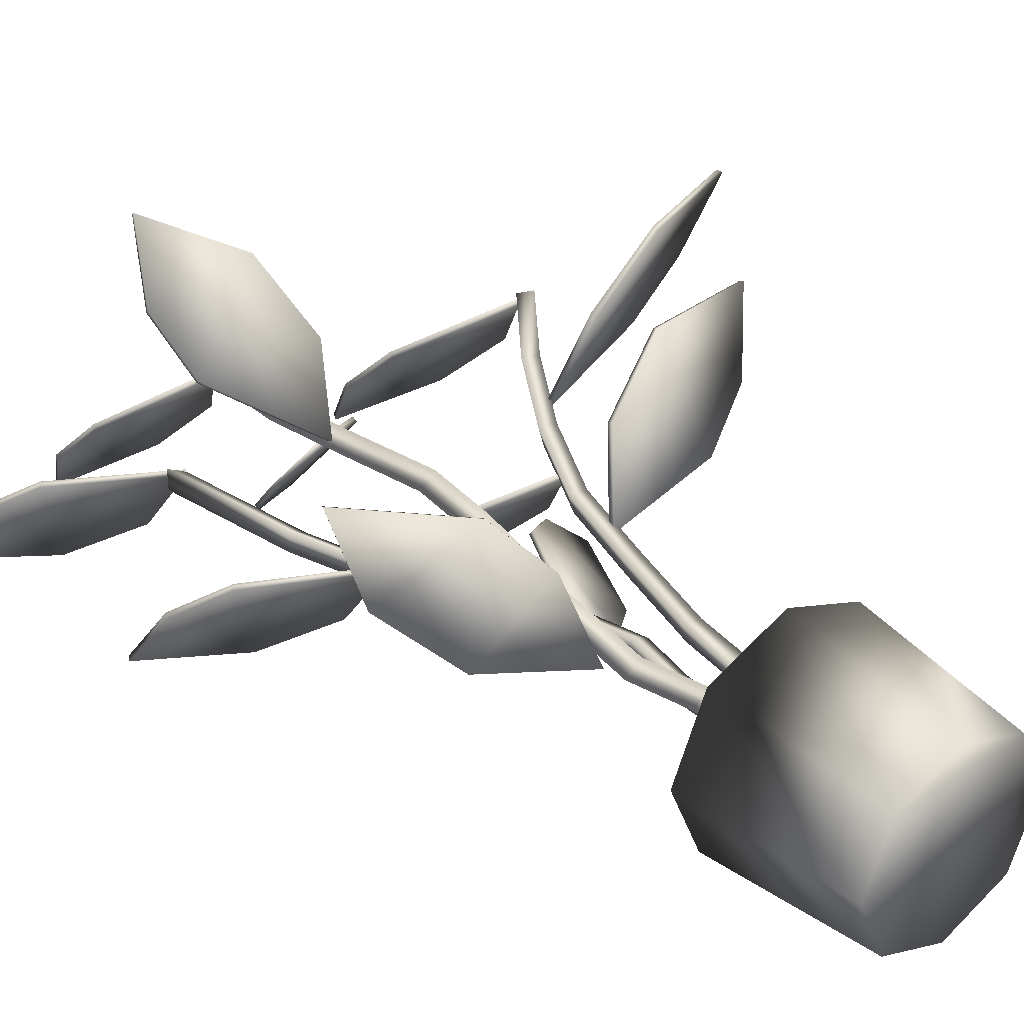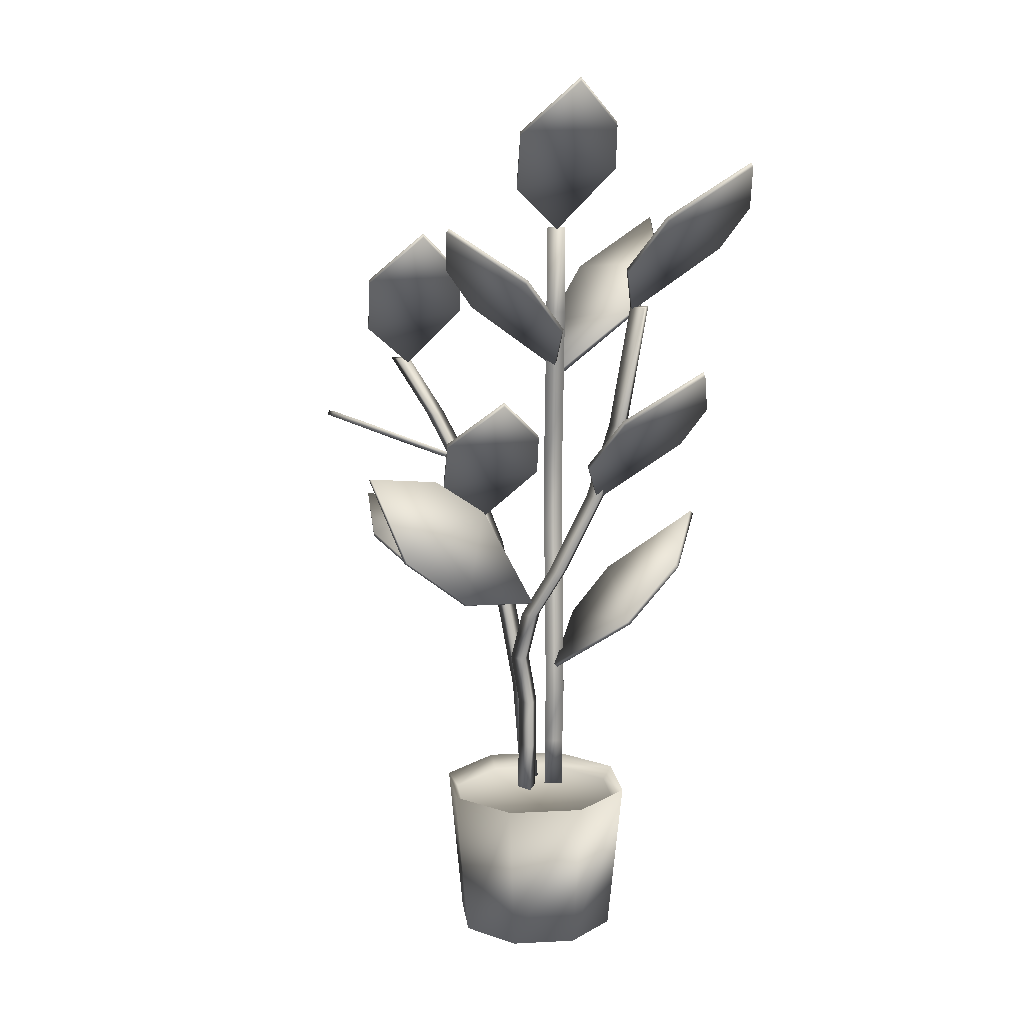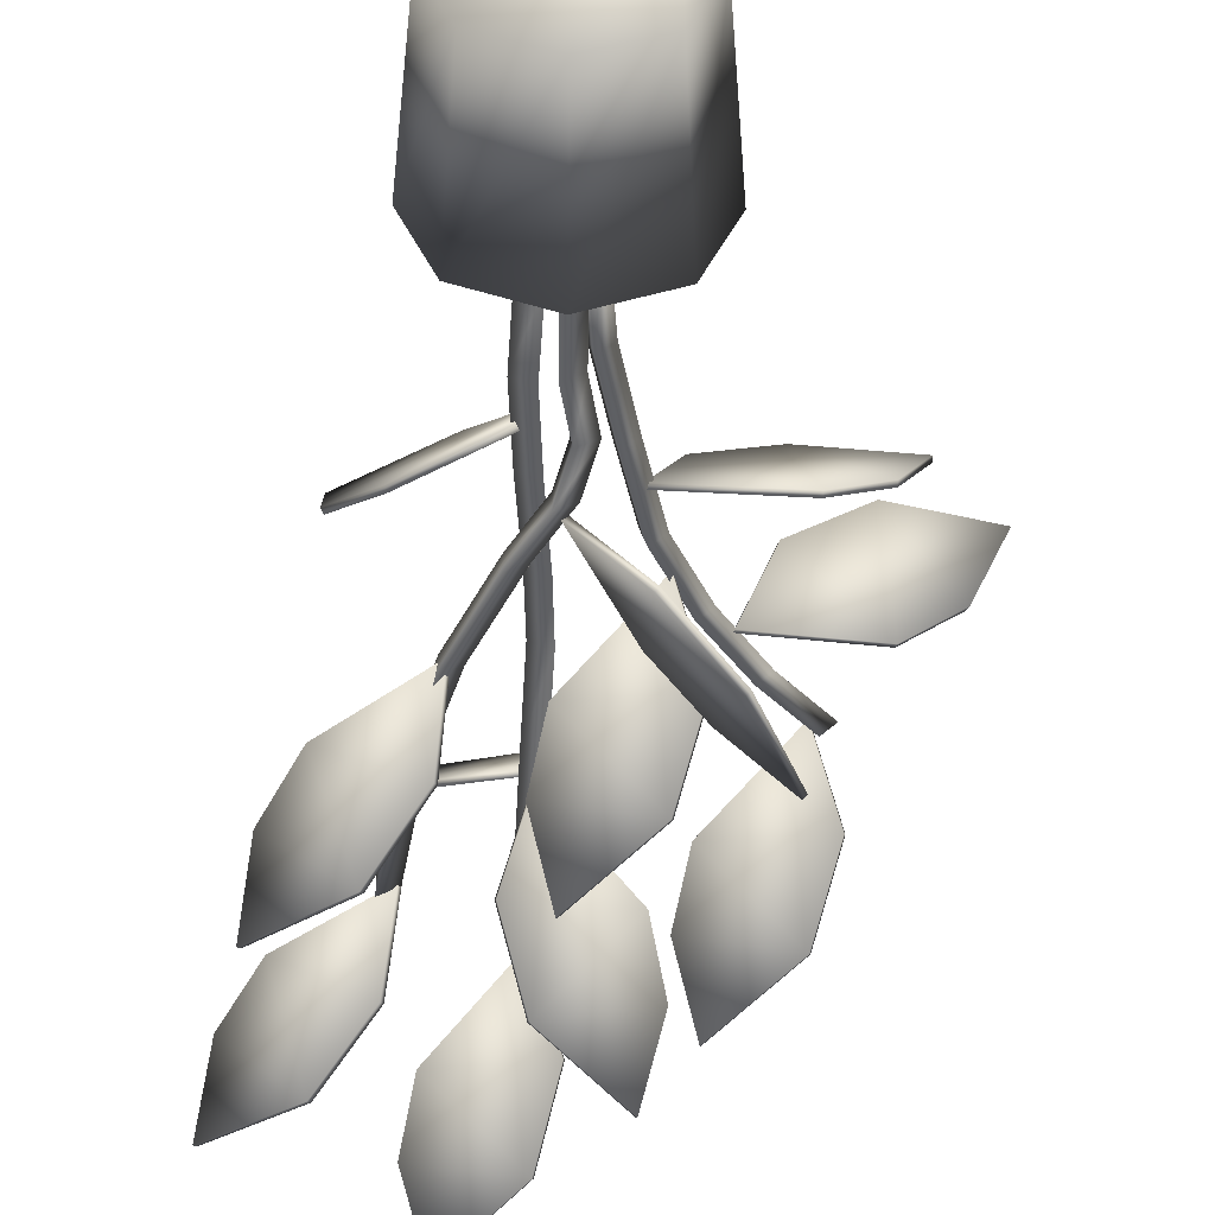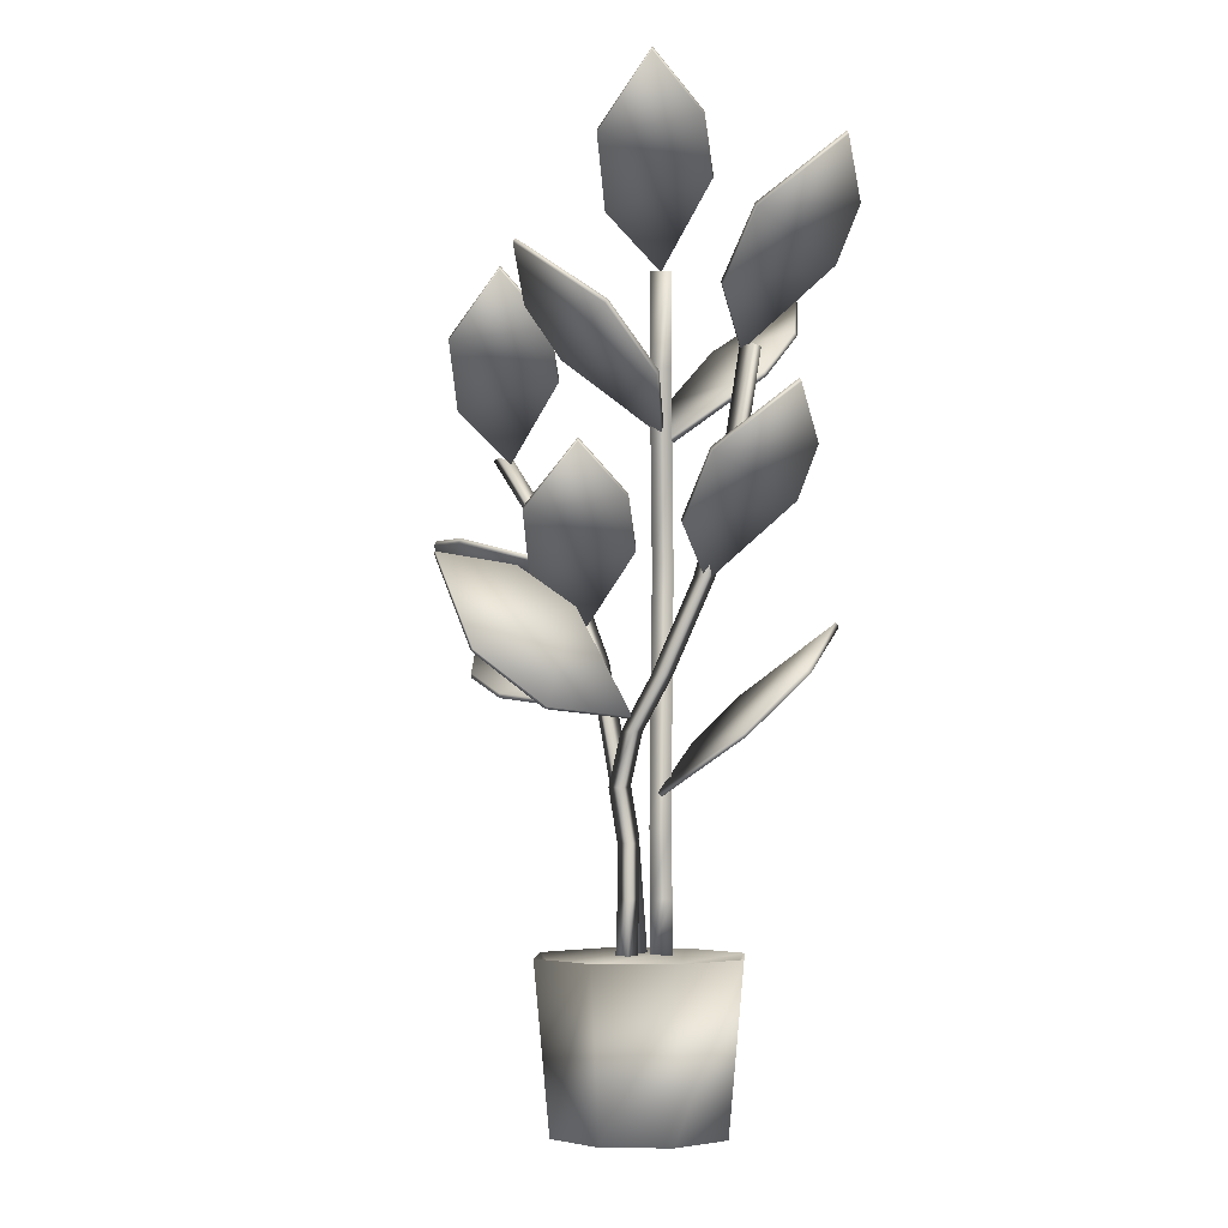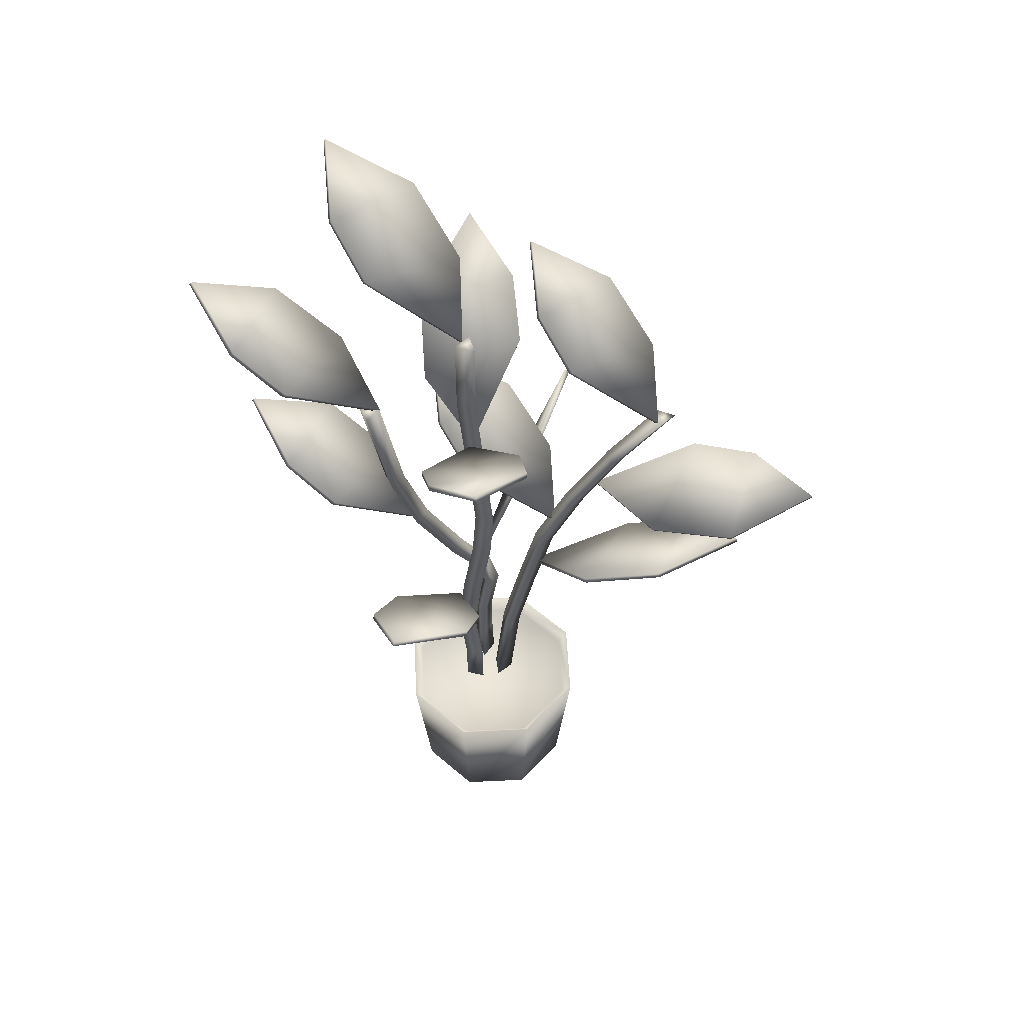
<metadata>
{"format":"obj","ext":"obj","renderer":"f3d","projection":"perspective","resolution":1024,"background":"white","views":[{"elev":35.2,"azim":-40.7,"up":"+Z"},{"elev":12.8,"azim":-164.3,"up":"+Y"},{"elev":-47.8,"azim":-0.9,"up":"+Z"},{"elev":-3.6,"azim":-154.4,"up":"+Y"},{"elev":55.4,"azim":-25.4,"up":"+Y"}]}
</metadata>
<code>
v 0.2869 0.1877 0.203
v 0.2979 0.1877 0.2063
v 0.2842 0.1877 0.1918
v 0.2785 0.1877 0.211
v 0.3076 0.2954 0.2092
v 0.2938 0.2954 0.1947
v 0.2881 0.2954 0.2139
v 0.3241 0.3745 0.2141
v 0.3103 0.3745 0.1995
v 0.3046 0.3745 0.2187
v 0.3433 0.4577 0.2197
v 0.3295 0.4577 0.2052
v 0.3238 0.4577 0.2244
v 0.3761 0.5295 0.2295
v 0.3623 0.5295 0.2149
v 0.3566 0.5295 0.2341
v 0.4184 0.5983 0.242
v 0.4046 0.5983 0.2275
v 0.3989 0.5983 0.2467
v 0.4652 0.659 0.2559
v 0.4515 0.659 0.2413
v 0.4458 0.659 0.2606
v 0.2564 0.1877 0.1952
v 0.2603 0.1877 0.206
v 0.2638 0.1877 0.1863
v 0.245 0.1877 0.1931
v 0.2603 0.2384 0.206
v 0.2638 0.2384 0.1863
v 0.245 0.2384 0.1931
v 0.2566 0.303 0.1958
v 0.2601 0.303 0.1761
v 0.2413 0.303 0.1829
v 0.26 0.3853 0.205
v 0.2634 0.3853 0.1852
v 0.2446 0.3853 0.1921
v 0.2656 0.4798 0.2206
v 0.2691 0.4798 0.2008
v 0.2503 0.4798 0.2077
v 0.2676 0.5466 0.2259
v 0.2711 0.5466 0.2062
v 0.2522 0.5466 0.213
v 0.2634 0.6382 0.2144
v 0.2669 0.6382 0.1946
v 0.248 0.6382 0.2015
v 0.2597 0.7256 0.2042
v 0.2631 0.7256 0.1844
v 0.2443 0.7256 0.1913
v 0.2597 0.8159 0.2042
v 0.2631 0.8159 0.1844
v 0.2443 0.8159 0.1913
v 0.2913 0.1877 0.1704
v 0.2739 0.1877 0.1603
v 0.2739 0.1877 0.1804
v 0.2895 0.2384 0.1704
v 0.2722 0.2384 0.1603
v 0.2722 0.2384 0.1804
v 0.2895 0.2891 0.1704
v 0.2722 0.2891 0.1603
v 0.2722 0.2891 0.1804
v 0.2985 0.3398 0.1704
v 0.2811 0.3398 0.1603
v 0.2811 0.3398 0.1804
v 0.2861 0.3905 0.1704
v 0.2688 0.3905 0.1603
v 0.2688 0.3905 0.1804
v 0.2558 0.4412 0.1704
v 0.2385 0.4412 0.1603
v 0.2385 0.4412 0.1804
v 0.2135 0.5295 0.1704
v 0.1962 0.5295 0.1603
v 0.1962 0.5295 0.1804
v 0.1894 0.6082 0.1704
v 0.172 0.6082 0.1603
v 0.172 0.6082 0.1804
v 0.1679 0.7364 0.1704
v 0.1505 0.7364 0.1603
v 0.1505 0.7364 0.1804
v 0.2774 0.1721 0.1938
v 0.3698 0.1721 0.1938
v 0.3427 0.1721 0.1285
v 0.2774 0.1721 0.1014
v 0.2121 0.1721 0.1285
v 0.185 0.1721 0.1938
v 0.2121 0.1721 0.2591
v 0.2774 0.1721 0.2862
v 0.3427 0.1721 0.2591
v 0.3893 0.5504 0.2304
v 0.4214 0.5364 0.3048
v 0.4903 0.5418 0.3538
v 0.5842 0.5689 0.3588
v 0.5514 0.5811 0.2894
v 0.4997 0.5785 0.2482
v 0.3879 0.5552 0.2319
v 0.4199 0.5412 0.3064
v 0.4888 0.5466 0.3553
v 0.5827 0.5737 0.3604
v 0.5499 0.5859 0.2909
v 0.4983 0.5833 0.2498
v 0.4441 0.6536 0.2527
v 0.4684 0.6996 0.1889
v 0.4453 0.7564 0.1305
v 0.3721 0.8105 0.09459
v 0.3519 0.766 0.1551
v 0.3662 0.7217 0.202
v 0.4454 0.6575 0.256
v 0.4696 0.7035 0.1922
v 0.4466 0.7603 0.1338
v 0.3734 0.8144 0.09787
v 0.3532 0.7699 0.1583
v 0.3674 0.7256 0.2053
v 0.2524 0.8142 0.1861
v 0.2794 0.8602 0.1234
v 0.2589 0.917 0.06405
v 0.1873 0.9711 0.025
v 0.1645 0.9266 0.08453
v 0.1767 0.8823 0.132
v 0.2535 0.8181 0.1894
v 0.2805 0.8641 0.1268
v 0.26 0.9209 0.06738
v 0.1885 0.975 0.02833
v 0.1656 0.9305 0.08786
v 0.1778 0.8862 0.1354
v 0.1655 0.7325 0.1701
v 0.1552 0.7785 0.1026
v 0.1064 0.8353 0.06317
v 0.025 0.8894 0.06796
v 0.03717 0.8449 0.1305
v 0.07271 0.8006 0.1644
v 0.1682 0.7364 0.1723
v 0.1579 0.7824 0.1049
v 0.1091 0.8392 0.06541
v 0.02771 0.8933 0.0702
v 0.03988 0.8488 0.1328
v 0.07542 0.8045 0.1666
v 0.2019 0.5252 0.1732
v 0.1952 0.5712 0.1053
v 0.1484 0.628 0.06335
v 0.06694 0.6821 0.06387
v 0.07582 0.6376 0.127
v 0.1095 0.5933 0.1626
v 0.2045 0.5291 0.1756
v 0.1978 0.5751 0.1077
v 0.151 0.6319 0.06572
v 0.06953 0.686 0.06624
v 0.07841 0.6415 0.1294
v 0.1121 0.5972 0.165
v 0.2577 0.6642 0.1983
v 0.2335 0.7102 0.1346
v 0.2566 0.767 0.07613
v 0.3298 0.8211 0.04024
v 0.35 0.7766 0.1007
v 0.3357 0.7323 0.1476
v 0.2565 0.668 0.2016
v 0.2323 0.714 0.1378
v 0.2553 0.7709 0.07941
v 0.3285 0.825 0.04352
v 0.3487 0.7804 0.104
v 0.3345 0.7362 0.1509
v 0.3456 0.4859 0.2146
v 0.3698 0.5319 0.1508
v 0.3468 0.5888 0.09236
v 0.2736 0.6428 0.05646
v 0.2534 0.5983 0.1169
v 0.2676 0.5541 0.1639
v 0.3469 0.4898 0.2178
v 0.3711 0.5358 0.1541
v 0.348 0.5926 0.09563
v 0.2748 0.6467 0.05974
v 0.2546 0.6022 0.1202
v 0.2689 0.5579 0.1671
v 0.3265 0.4098 0.2131
v 0.3547 0.4443 0.2822
v 0.4232 0.4699 0.3251
v 0.5207 0.4778 0.3247
v 0.4913 0.4455 0.2604
v 0.4403 0.4243 0.224
v 0.3261 0.4145 0.2109
v 0.3543 0.449 0.28
v 0.4228 0.4747 0.3229
v 0.5203 0.4826 0.3225
v 0.4909 0.4502 0.2582
v 0.4399 0.4291 0.2218
v 0.2737 0.4038 0.1695
v 0.3319 0.4121 0.1119
v 0.3884 0.4641 0.07613
v 0.4275 0.5537 0.07634
v 0.3721 0.5432 0.1299
v 0.327 0.5056 0.1602
v 0.2773 0.4022 0.1729
v 0.3355 0.4105 0.1153
v 0.3921 0.4625 0.07956
v 0.4311 0.5522 0.07977
v 0.3758 0.5416 0.1333
v 0.3306 0.504 0.1637
v 0.2524 0.6547 0.2033
v 0.2794 0.7007 0.2659
v 0.2589 0.7576 0.3253
v 0.1873 0.8116 0.3644
v 0.1645 0.7671 0.3048
v 0.1767 0.7228 0.2573
v 0.2535 0.6586 0.1999
v 0.2805 0.7046 0.2626
v 0.26 0.7614 0.322
v 0.1885 0.8155 0.361
v 0.1656 0.771 0.3015
v 0.1778 0.7267 0.254
v 0.121 0.4922 0.2882
v 0.1236 0.4462 0.22
v 0.1676 0.3894 0.1753
v 0.249 0.3353 0.1708
v 0.244 0.3798 0.2344
v 0.2125 0.4241 0.272
v 0.1185 0.4883 0.2907
v 0.1211 0.4423 0.2226
v 0.1652 0.3855 0.1778
v 0.2466 0.3314 0.1733
v 0.2416 0.3759 0.2369
v 0.2101 0.4202 0.2745
v 0.3643 0.025 0.1938
v 0.3388 0.025 0.1324
v 0.2774 0.025 0.1069
v 0.2159 0.025 0.1324
v 0.1905 0.025 0.1938
v 0.2159 0.025 0.2553
v 0.2774 0.025 0.2807
v 0.3388 0.025 0.2553
v 0.3799 0.1861 0.1938
v 0.3499 0.1861 0.1213
v 0.2774 0.1861 0.09126
v 0.2049 0.1861 0.1213
v 0.1748 0.1861 0.1938
v 0.2049 0.1861 0.2663
v 0.2774 0.1861 0.2964
v 0.3499 0.1861 0.2663
f 1 3 2
f 1 4 3
f 1 2 4
f 2 6 5
f 2 3 6
f 3 7 6
f 3 4 7
f 4 5 7
f 4 2 5
f 5 9 8
f 5 6 9
f 6 10 9
f 6 7 10
f 7 8 10
f 7 5 8
f 8 12 11
f 8 9 12
f 9 13 12
f 9 10 13
f 10 11 13
f 10 8 11
f 11 15 14
f 11 12 15
f 12 16 15
f 12 13 16
f 13 14 16
f 13 11 14
f 14 18 17
f 14 15 18
f 15 19 18
f 15 16 19
f 16 17 19
f 16 14 17
f 17 21 20
f 17 18 21
f 18 22 21
f 18 19 22
f 19 20 22
f 19 17 20
f 23 25 24
f 23 26 25
f 23 24 26
f 24 28 27
f 24 25 28
f 25 29 28
f 25 26 29
f 26 27 29
f 26 24 27
f 27 31 30
f 27 28 31
f 28 32 31
f 28 29 32
f 29 30 32
f 29 27 30
f 30 34 33
f 30 31 34
f 31 35 34
f 31 32 35
f 32 33 35
f 32 30 33
f 33 37 36
f 33 34 37
f 34 38 37
f 34 35 38
f 35 36 38
f 35 33 36
f 36 40 39
f 36 37 40
f 37 41 40
f 37 38 41
f 38 39 41
f 38 36 39
f 39 43 42
f 39 40 43
f 40 44 43
f 40 41 44
f 41 42 44
f 41 39 42
f 42 46 45
f 42 43 46
f 43 47 46
f 43 44 47
f 44 45 47
f 44 42 45
f 45 49 48
f 45 46 49
f 46 50 49
f 46 47 50
f 47 48 50
f 47 45 48
f 51 55 54
f 51 52 55
f 52 56 55
f 52 53 56
f 53 54 56
f 53 51 54
f 54 58 57
f 54 55 58
f 55 59 58
f 55 56 59
f 56 57 59
f 56 54 57
f 57 61 60
f 57 58 61
f 58 62 61
f 58 59 62
f 59 60 62
f 59 57 60
f 60 64 63
f 60 61 64
f 61 65 64
f 61 62 65
f 62 63 65
f 62 60 63
f 63 67 66
f 63 64 67
f 64 68 67
f 64 65 68
f 65 66 68
f 65 63 66
f 66 70 69
f 66 67 70
f 67 71 70
f 67 68 71
f 68 69 71
f 68 66 69
f 69 73 72
f 69 70 73
f 70 74 73
f 70 71 74
f 71 72 74
f 71 69 72
f 72 76 75
f 72 73 76
f 73 77 76
f 73 74 77
f 74 75 77
f 74 72 75
f 20 21 22
f 48 49 50
f 75 76 77
f 78 79 80
f 78 80 81
f 78 81 82
f 78 82 83
f 78 83 84
f 78 84 85
f 78 85 86
f 78 86 79
f 87 88 94
f 87 94 93
f 88 89 95
f 88 95 94
f 89 90 96
f 89 96 95
f 90 91 97
f 90 97 96
f 91 92 98
f 91 98 97
f 92 87 93
f 92 93 98
f 92 88 87
f 89 91 90
f 92 89 88
f 92 91 89
f 98 93 94
f 95 96 97
f 98 94 95
f 98 95 97
f 99 100 106
f 99 106 105
f 100 101 107
f 100 107 106
f 101 102 108
f 101 108 107
f 102 103 109
f 102 109 108
f 103 104 110
f 103 110 109
f 104 99 105
f 104 105 110
f 104 100 99
f 101 103 102
f 104 101 100
f 104 103 101
f 110 105 106
f 107 108 109
f 110 106 107
f 110 107 109
f 111 112 118
f 111 118 117
f 112 113 119
f 112 119 118
f 113 114 120
f 113 120 119
f 114 115 121
f 114 121 120
f 115 116 122
f 115 122 121
f 116 111 117
f 116 117 122
f 116 112 111
f 113 115 114
f 116 113 112
f 116 115 113
f 122 117 118
f 119 120 121
f 122 118 119
f 122 119 121
f 123 124 130
f 123 130 129
f 124 125 131
f 124 131 130
f 125 126 132
f 125 132 131
f 126 127 133
f 126 133 132
f 127 128 134
f 127 134 133
f 128 123 129
f 128 129 134
f 128 124 123
f 125 127 126
f 128 125 124
f 128 127 125
f 134 129 130
f 131 132 133
f 134 130 131
f 134 131 133
f 135 136 142
f 135 142 141
f 136 137 143
f 136 143 142
f 137 138 144
f 137 144 143
f 138 139 145
f 138 145 144
f 139 140 146
f 139 146 145
f 140 135 141
f 140 141 146
f 140 136 135
f 137 139 138
f 140 137 136
f 140 139 137
f 146 141 142
f 143 144 145
f 146 142 143
f 146 143 145
f 147 154 148
f 147 153 154
f 148 155 149
f 148 154 155
f 149 156 150
f 149 155 156
f 150 157 151
f 150 156 157
f 151 158 152
f 151 157 158
f 152 153 147
f 152 158 153
f 152 147 148
f 149 150 151
f 152 148 149
f 152 149 151
f 158 154 153
f 155 157 156
f 158 155 154
f 158 157 155
f 159 160 166
f 159 166 165
f 160 161 167
f 160 167 166
f 161 162 168
f 161 168 167
f 162 163 169
f 162 169 168
f 163 164 170
f 163 170 169
f 164 159 165
f 164 165 170
f 164 160 159
f 161 163 162
f 164 161 160
f 164 163 161
f 170 165 166
f 167 168 169
f 170 166 167
f 170 167 169
f 171 172 178
f 171 178 177
f 172 173 179
f 172 179 178
f 173 174 180
f 173 180 179
f 174 175 181
f 174 181 180
f 175 176 182
f 175 182 181
f 176 171 177
f 176 177 182
f 176 172 171
f 173 175 174
f 176 173 172
f 176 175 173
f 182 177 178
f 179 180 181
f 182 178 179
f 182 179 181
f 183 184 190
f 183 190 189
f 184 185 191
f 184 191 190
f 185 186 192
f 185 192 191
f 186 187 193
f 186 193 192
f 187 188 194
f 187 194 193
f 188 183 189
f 188 189 194
f 188 184 183
f 185 187 186
f 188 185 184
f 188 187 185
f 194 189 190
f 191 192 193
f 194 190 191
f 194 191 193
f 195 202 196
f 195 201 202
f 196 203 197
f 196 202 203
f 197 204 198
f 197 203 204
f 198 205 199
f 198 204 205
f 199 206 200
f 199 205 206
f 200 201 195
f 200 206 201
f 200 195 196
f 197 198 199
f 200 196 197
f 200 197 199
f 206 202 201
f 203 205 204
f 206 203 202
f 206 205 203
f 207 208 214
f 207 214 213
f 208 209 215
f 208 215 214
f 209 210 216
f 209 216 215
f 210 211 217
f 210 217 216
f 211 212 218
f 211 218 217
f 212 207 213
f 212 213 218
f 212 208 207
f 209 211 210
f 212 209 208
f 212 211 209
f 218 213 214
f 215 216 217
f 218 214 215
f 218 215 217
f 219 228 227
f 219 220 228
f 220 229 228
f 220 221 229
f 221 230 229
f 221 222 230
f 222 231 230
f 222 223 231
f 223 232 231
f 223 224 232
f 224 233 232
f 224 225 233
f 225 234 233
f 225 226 234
f 226 227 234
f 226 219 227
f 227 228 80
f 80 79 227
f 228 229 81
f 81 80 228
f 229 230 82
f 82 81 229
f 230 231 83
f 83 82 230
f 231 232 84
f 84 83 231
f 232 233 85
f 85 84 232
f 233 234 86
f 86 85 233
f 234 227 79
f 79 86 234
f 51 53 52
f 220 219 226
f 221 220 226
f 222 221 226
f 223 222 226
f 224 223 226
f 224 226 225

</code>
